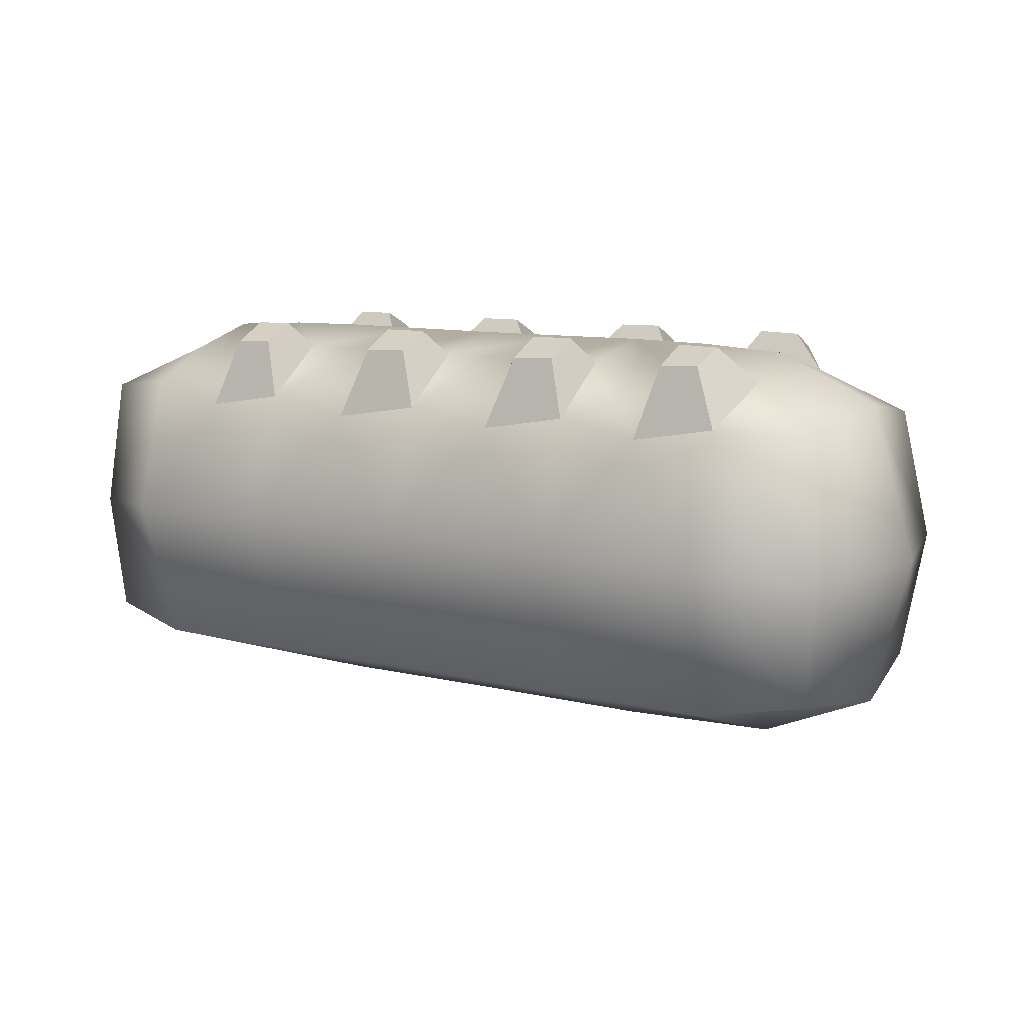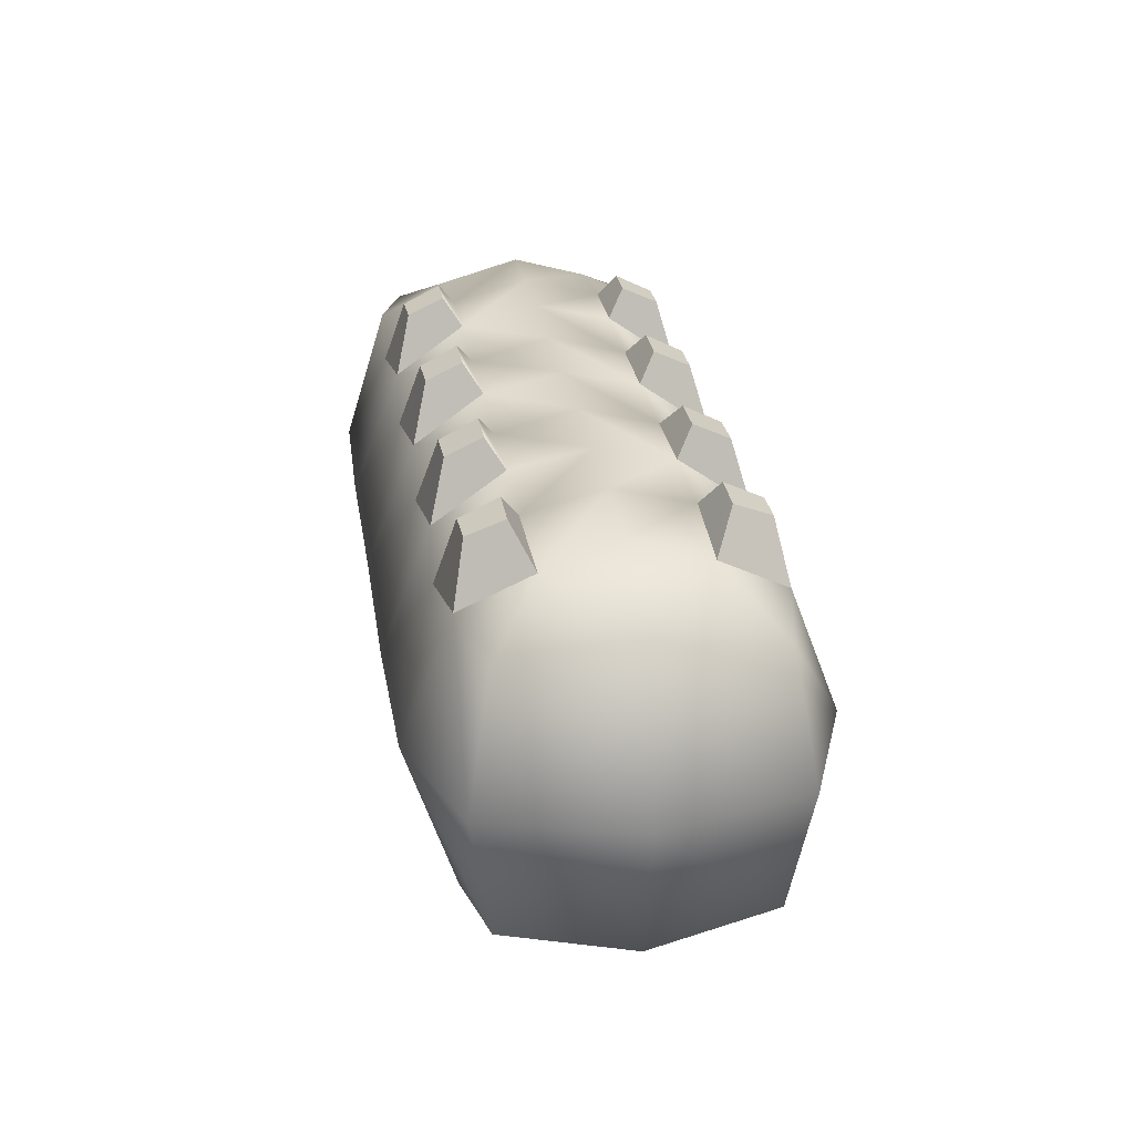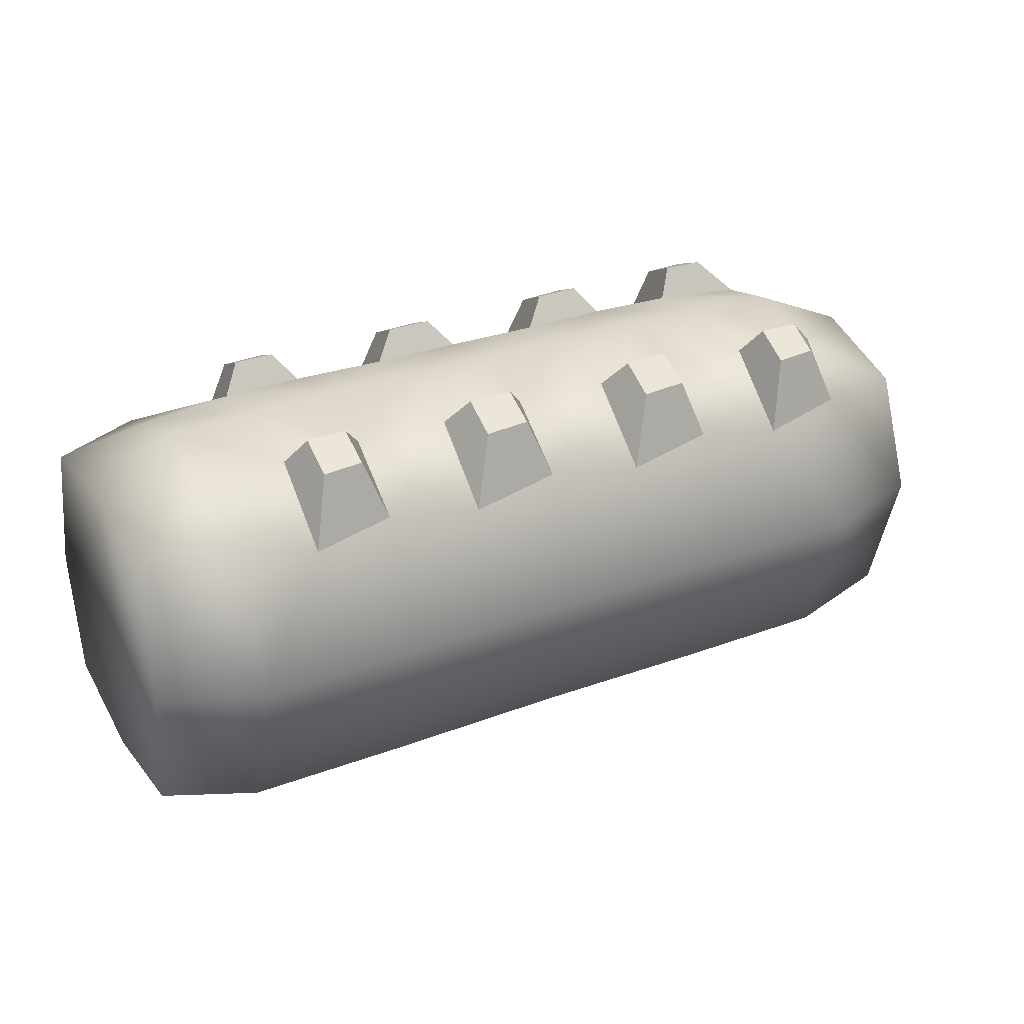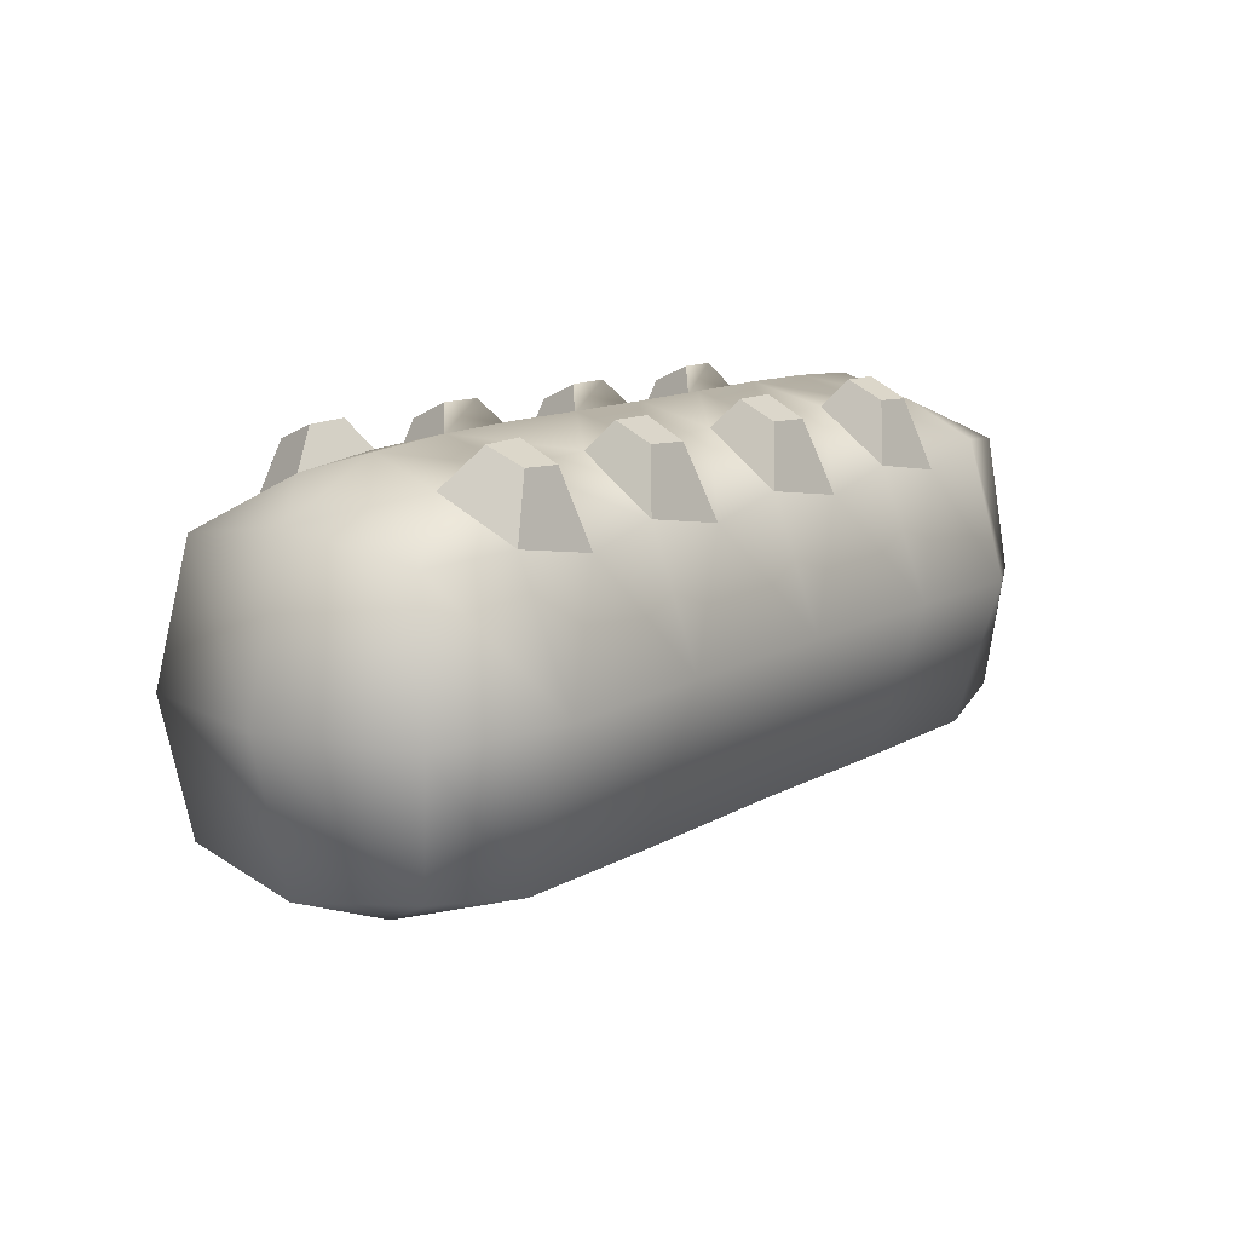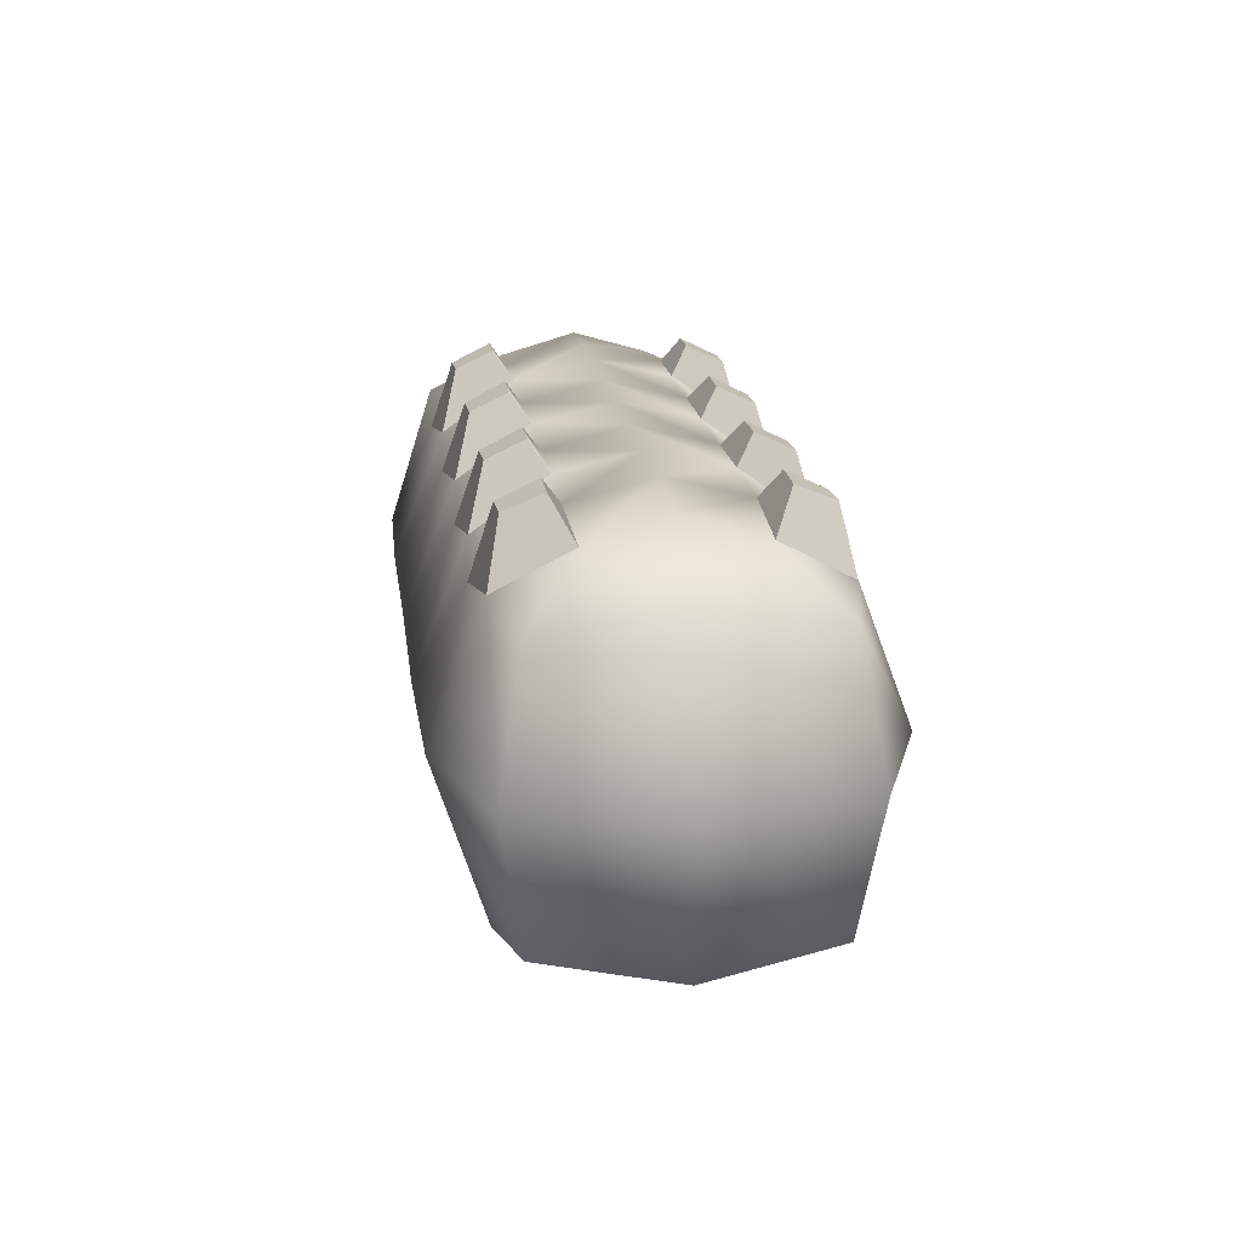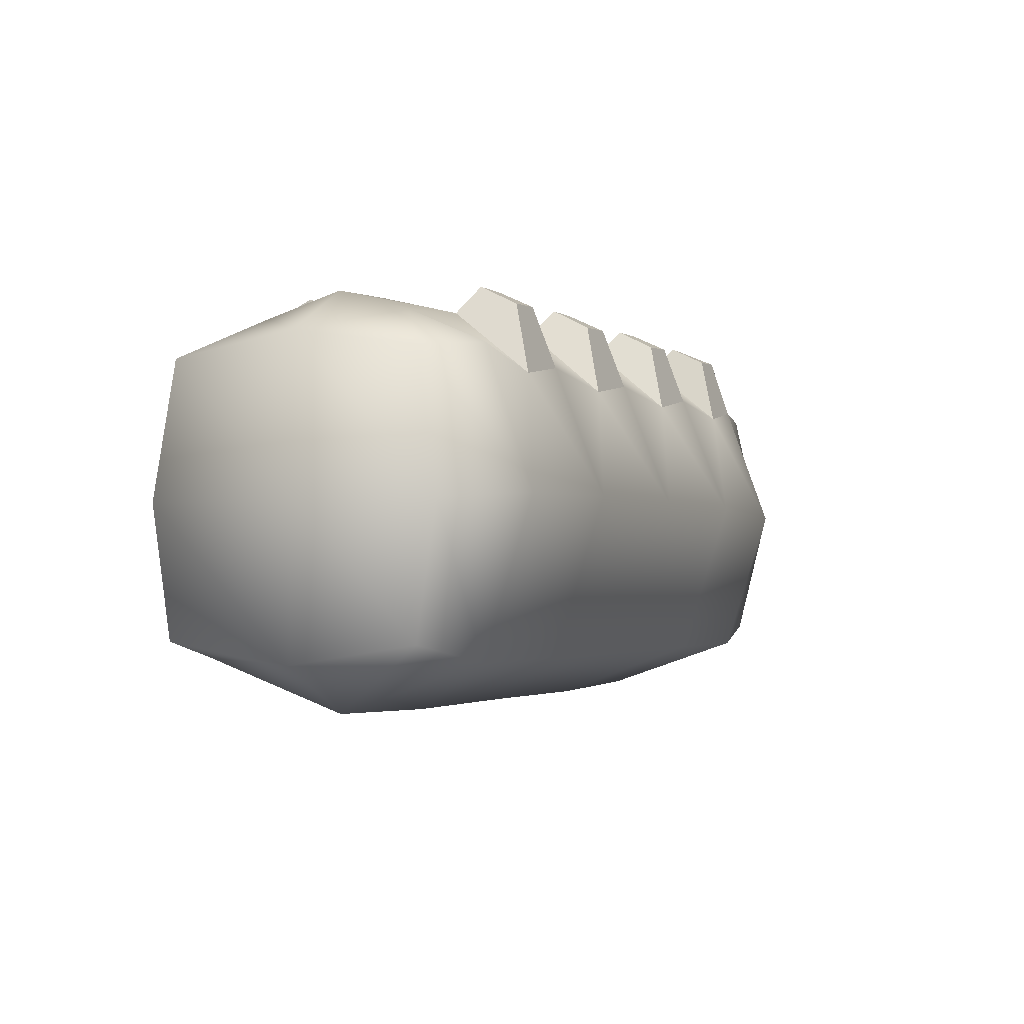
<metadata>
{"format":"obj","ext":"obj","renderer":"f3d","projection":"perspective","resolution":1024,"background":"white","views":[{"elev":10.1,"azim":-148.0,"up":"+Z"},{"elev":27.5,"azim":-98.8,"up":"+Z"},{"elev":30.6,"azim":152.0,"up":"+Z"},{"elev":12.6,"azim":-52.4,"up":"+Z"},{"elev":18.3,"azim":-97.5,"up":"+Z"},{"elev":-2.3,"azim":115.3,"up":"+Z"}]}
</metadata>
<code>
v 0.3119 0.2502 -0.2502
v 0.3119 -0.2502 -0.2502
v -0.3083 -0.25 -0.25
v -0.3083 0.25 -0.25
v 0.3147 0.2531 0.233
v 0.3147 -0.2531 0.233
v -0.3043 -0.2528 0.2327
v -0.3043 0.2528 0.2327
v 0.7358 0.216 0.227
v 0.7358 -0.216 0.227
v 0.7425 -0.2189 -0.2189
v 0.7425 0.2189 -0.2189
v -0.7422 -0.2148 0.2248
v -0.7422 0.2148 0.2248
v -0.7485 0.2186 -0.2186
v -0.7485 -0.2186 -0.2186
v 0.3137 -0 -0.343
v 0.00059 0.2485 -0.2485
v 0.3135 0.3393 0.01703
v 0.00059 -0.2485 -0.2485
v 0.3135 -0.3393 0.01703
v -0.3108 0 -0.3428
v -0.3107 -0.339 0.01695
v -0.3107 0.339 0.01695
v 0.315 -0 0.3505
v 0.004337 0.2516 0.2316
v 0.004336 -0.2516 0.2316
v -0.3115 0 0.3502
v 0.592 -0.2585 0.2445
v 0.7342 -0 0.2614
v 0.592 0.2585 0.2445
v 0.5836 -0.25 -0.25
v 0.7439 -0.2528 0
v 0.7439 0.2528 0
v 0.5836 0.25 -0.25
v 0.7439 -0 -0.2528
v -0.5886 0.2479 0.2321
v -0.768 0 0.2607
v -0.5886 -0.2478 0.2321
v -0.5749 0.2495 -0.2495
v -0.7789 0.2525 -0
v -0.7789 -0.2525 -0
v -0.5749 -0.2495 -0.2495
v -0.7789 0 -0.2525
v 0.000542 0 -0.3417
v 0.000828 -0 0.349
v 0.000486 -0.3379 0.01695
v 0.000486 0.3379 0.01695
v 0.596 -0 0.3406
v 0.5814 -0.3341 0.01085
v 0.5814 0.3341 0.01085
v 0.587 -0 -0.3352
v 0.7337 -0 0
v -0.5967 0 0.3393
v -0.5786 0.3327 0.009488
v -0.5786 -0.3327 0.009488
v -0.584 0 -0.3345
v -0.8433 0 -0
v 0.3152 0.1333 0.3188
v 0.3152 -0.1333 0.3188
v 0.1543 0.2637 0.2076
v -0.1583 0.2636 0.2076
v 0.1543 -0.2637 0.2076
v -0.1583 -0.2636 0.2076
v -0.3052 -0.1332 0.3186
v -0.3052 0.1332 0.3186
v 0.4501 -0.2654 0.2108
v 0.4501 0.2654 0.2108
v -0.4506 0.2639 0.2083
v -0.4506 -0.2639 0.2083
v -0.1568 -0 0.3494
v 0.004264 0.1324 0.3175
v 0.158 -0 0.3496
v 0.004263 -0.1324 0.3175
v 0.6017 -0.1301 0.3018
v 0.4551 -0 0.3485
v 0.6017 0.1301 0.3018
v -0.614 0.1291 0.3002
v -0.4519 0 0.348
v -0.614 -0.1291 0.3002
v -0.1591 0.1338 0.3158
v 0.1539 0.1338 0.3158
v -0.1591 -0.1338 0.3158
v 0.1539 -0.1338 0.3158
v 0.4502 -0.1347 0.3152
v 0.4502 0.1347 0.3152
v -0.4544 0.1342 0.3142
v -0.4544 -0.1342 0.3142
v -0.5538 -0.1638 0.3585
v -0.4831 -0.1644 0.3605
v -0.4809 -0.2289 0.329
v -0.5538 0.1638 0.3585
v -0.4831 0.1644 0.3605
v -0.4809 0.2289 0.329
v 0.4171 0.2289 0.3293
v 0.4177 0.1644 0.3613
v 0.3498 0.1638 0.362
v 0.3498 -0.1638 0.362
v 0.4177 -0.1644 0.3613
v 0.4171 -0.2289 0.3293
v 0.1172 -0.2271 0.3274
v 0.1173 -0.1631 0.3602
v 0.04074 -0.1625 0.3603
v -0.1952 -0.2275 0.3278
v -0.1956 -0.1633 0.3606
v -0.2712 -0.1633 0.3616
v 0.1172 0.2271 0.3274
v 0.1173 0.1631 0.3602
v 0.04074 0.1625 0.3603
v -0.1952 0.2275 0.3278
v -0.1956 0.1633 0.3606
v -0.2712 0.1633 0.3616
v -0.5483 -0.2267 0.3325
v -0.5483 0.2267 0.3325
v 0.04068 -0.225 0.3309
v 0.04068 0.225 0.3309
v 0.3492 0.2268 0.3328
v 0.3492 -0.2268 0.3328
v -0.2706 0.2261 0.3322
v -0.2706 -0.2261 0.3322
f 88 80 89
f 88 89 90
f 70 88 90
f 70 90 91
f 78 87 93
f 78 93 92
f 87 69 94
f 87 94 93
f 86 68 95
f 86 95 96
f 85 60 98
f 85 98 99
f 67 85 99
f 67 99 100
f 63 84 102
f 63 102 101
f 84 74 103
f 84 103 102
f 64 83 105
f 64 105 104
f 83 65 106
f 83 106 105
f 82 61 107
f 82 107 108
f 81 62 110
f 81 110 111
f 80 39 113
f 80 113 89
f 37 78 92
f 37 92 114
f 74 27 115
f 74 115 103
f 26 72 109
f 26 109 116
f 39 70 91
f 39 91 113
f 69 37 114
f 69 114 94
f 68 5 117
f 68 117 95
f 6 67 100
f 6 100 118
f 8 66 112
f 8 112 119
f 65 7 120
f 65 120 106
f 7 64 104
f 7 104 120
f 27 63 101
f 27 101 115
f 62 8 119
f 62 119 110
f 61 26 116
f 61 116 107
f 60 6 118
f 60 118 98
f 5 59 97
f 5 97 117
f 91 90 89
f 91 89 113
f 93 94 114
f 93 114 92
f 117 97 96
f 117 96 95
f 98 118 100
f 98 100 99
f 102 103 115
f 102 115 101
f 105 106 120
f 105 120 104
f 107 116 109
f 107 109 108
f 110 119 112
f 110 112 111
f 17 2 20
f 17 20 45
f 1 17 45
f 1 45 18
f 45 20 3
f 45 3 22
f 18 45 22
f 18 22 4
f 2 21 47
f 2 47 20
f 20 47 23
f 20 23 3
f 19 1 18
f 19 18 48
f 48 18 4
f 48 4 24
f 21 2 32
f 21 32 50
f 50 32 11
f 50 11 33
f 29 50 33
f 29 33 10
f 1 19 51
f 1 51 35
f 51 31 9
f 51 9 34
f 35 51 34
f 35 34 12
f 17 1 35
f 17 35 52
f 2 17 52
f 2 52 32
f 52 35 12
f 52 12 36
f 32 52 36
f 32 36 11
f 34 9 30
f 34 30 53
f 12 34 53
f 12 53 36
f 53 30 10
f 53 10 33
f 36 53 33
f 36 33 11
f 24 4 40
f 24 40 55
f 55 40 15
f 55 15 41
f 37 55 41
f 37 41 14
f 3 23 56
f 3 56 43
f 56 39 13
f 56 13 42
f 43 56 42
f 43 42 16
f 22 3 43
f 22 43 57
f 4 22 57
f 4 57 40
f 57 43 16
f 57 16 44
f 40 57 44
f 40 44 15
f 42 13 38
f 42 38 58
f 16 42 58
f 16 58 44
f 58 38 14
f 58 14 41
f 44 58 41
f 44 41 15
f 26 62 81
f 26 81 72
f 81 66 28
f 81 28 71
f 72 81 71
f 72 71 46
f 5 61 82
f 5 82 59
f 82 72 46
f 82 46 73
f 59 82 73
f 59 73 25
f 71 28 65
f 71 65 83
f 46 71 83
f 46 83 74
f 74 83 64
f 74 64 27
f 73 46 74
f 73 74 84
f 25 73 84
f 25 84 60
f 60 84 63
f 60 63 6
f 63 47 21
f 6 63 21
f 63 27 47
f 64 23 47
f 27 64 47
f 64 7 23
f 61 19 48
f 26 61 48
f 61 5 19
f 62 48 24
f 8 62 24
f 62 26 48
f 25 60 85
f 25 85 76
f 85 67 29
f 85 29 75
f 76 85 75
f 76 75 49
f 59 25 76
f 59 76 86
f 86 76 49
f 86 49 77
f 68 86 77
f 68 77 31
f 75 10 30
f 49 75 30
f 75 29 10
f 77 30 9
f 31 77 9
f 77 49 30
f 67 21 50
f 29 67 50
f 67 6 21
f 68 51 19
f 5 68 19
f 68 31 51
f 66 8 69
f 66 69 87
f 28 66 87
f 28 87 79
f 79 87 78
f 79 78 54
f 65 28 79
f 65 79 88
f 7 65 88
f 7 88 70
f 88 79 54
f 88 54 80
f 78 14 38
f 54 78 38
f 78 37 14
f 80 38 13
f 39 80 13
f 80 54 38
f 69 24 55
f 37 69 55
f 69 8 24
f 70 56 23
f 7 70 23
f 70 39 56
f 59 86 96
f 59 96 97
f 72 82 108
f 72 108 109
f 66 81 111
f 66 111 112

</code>
